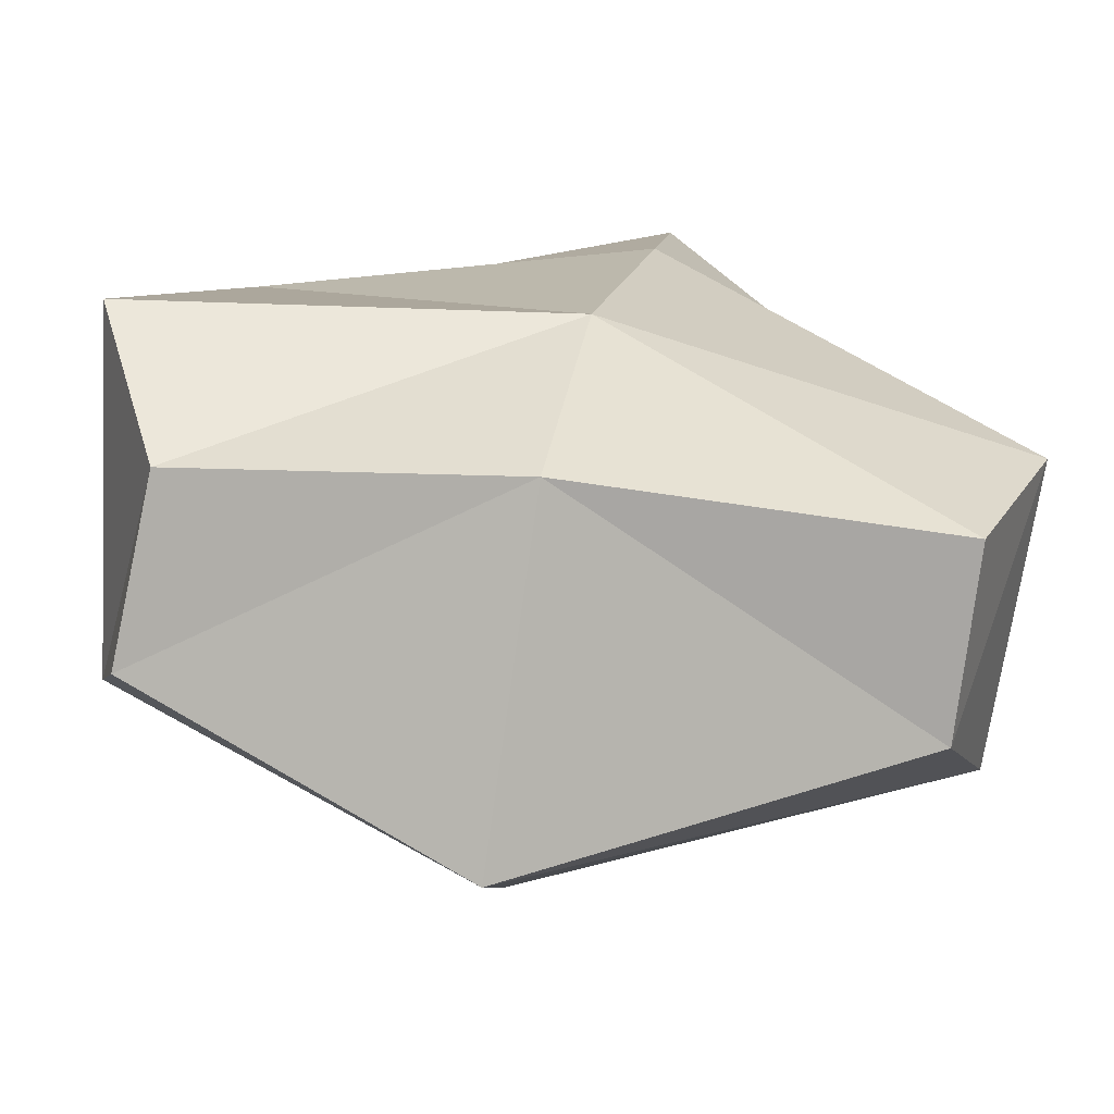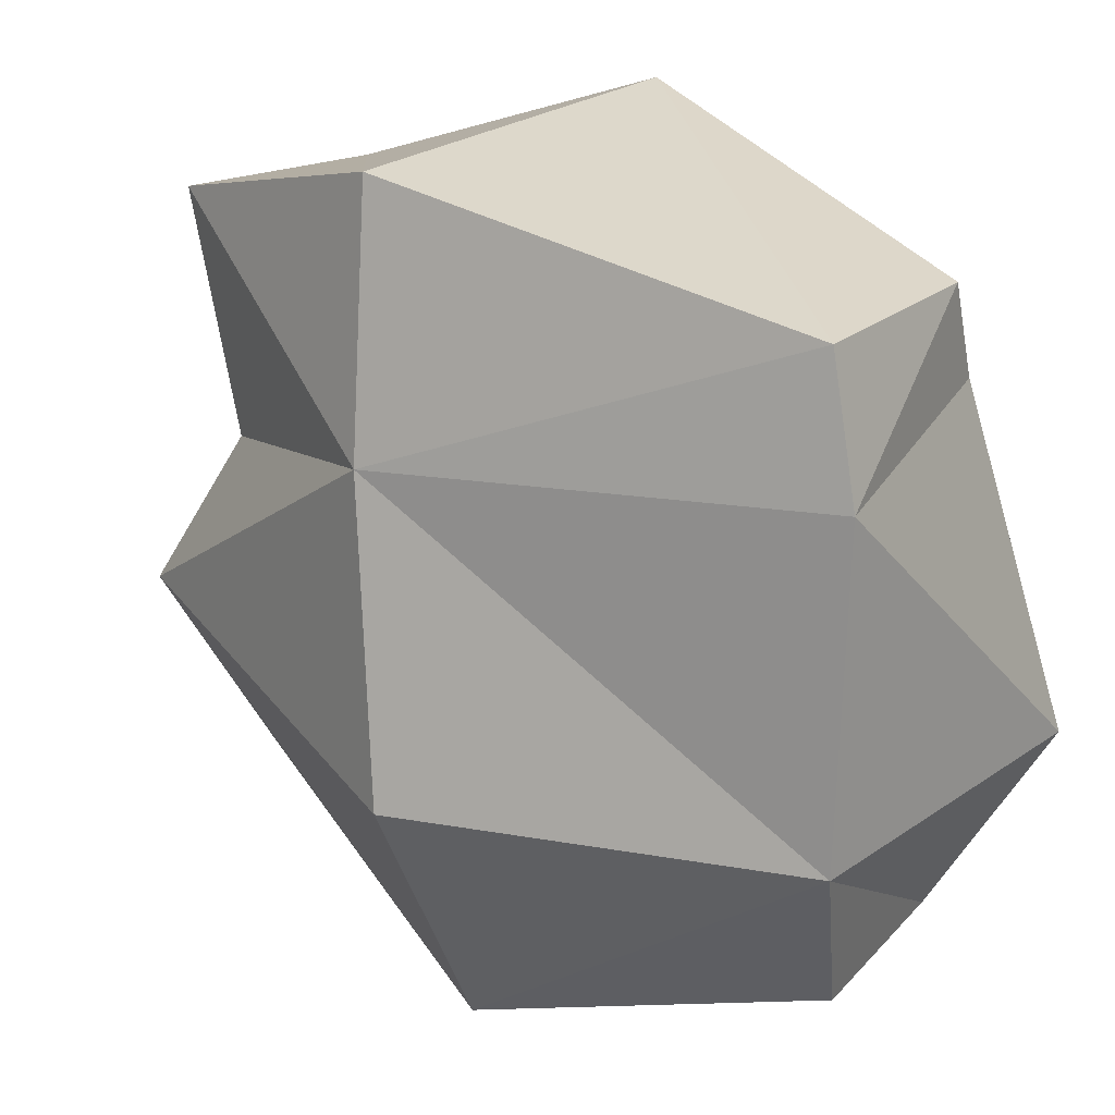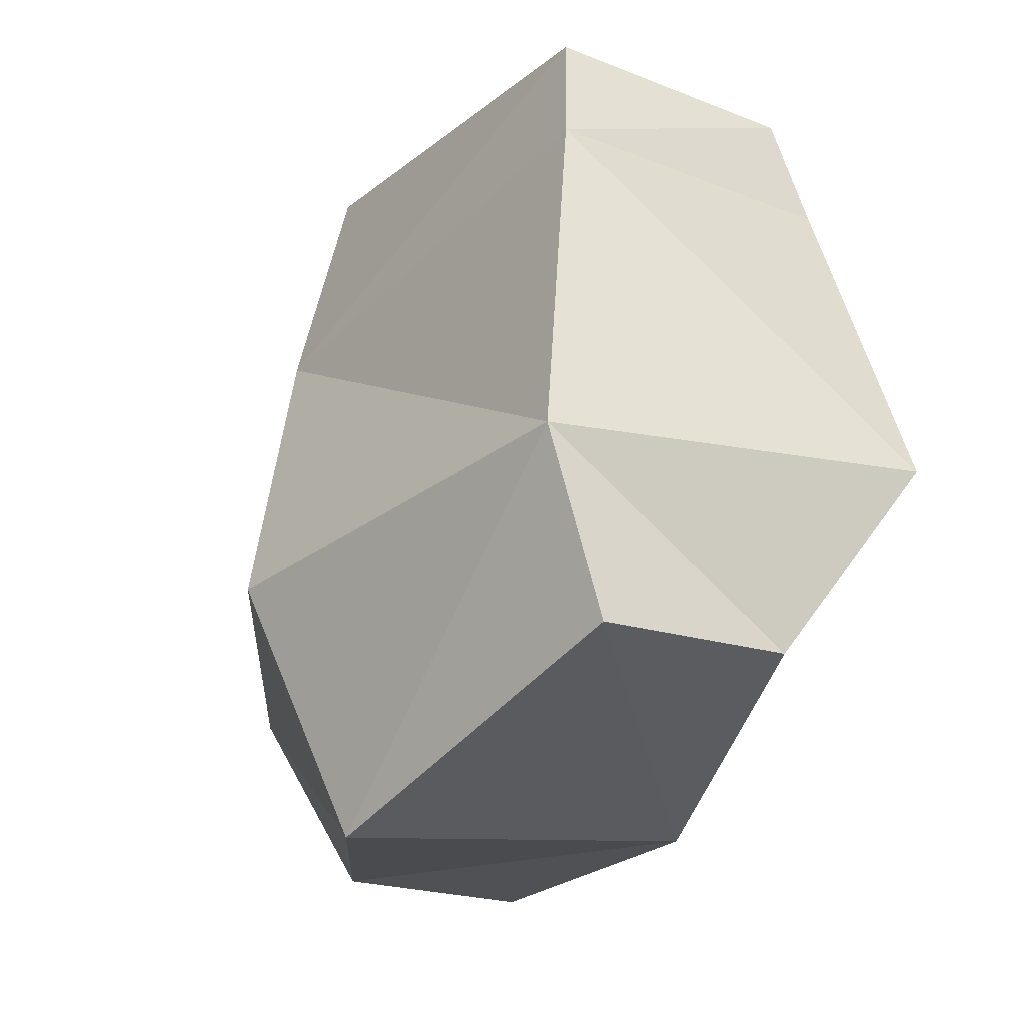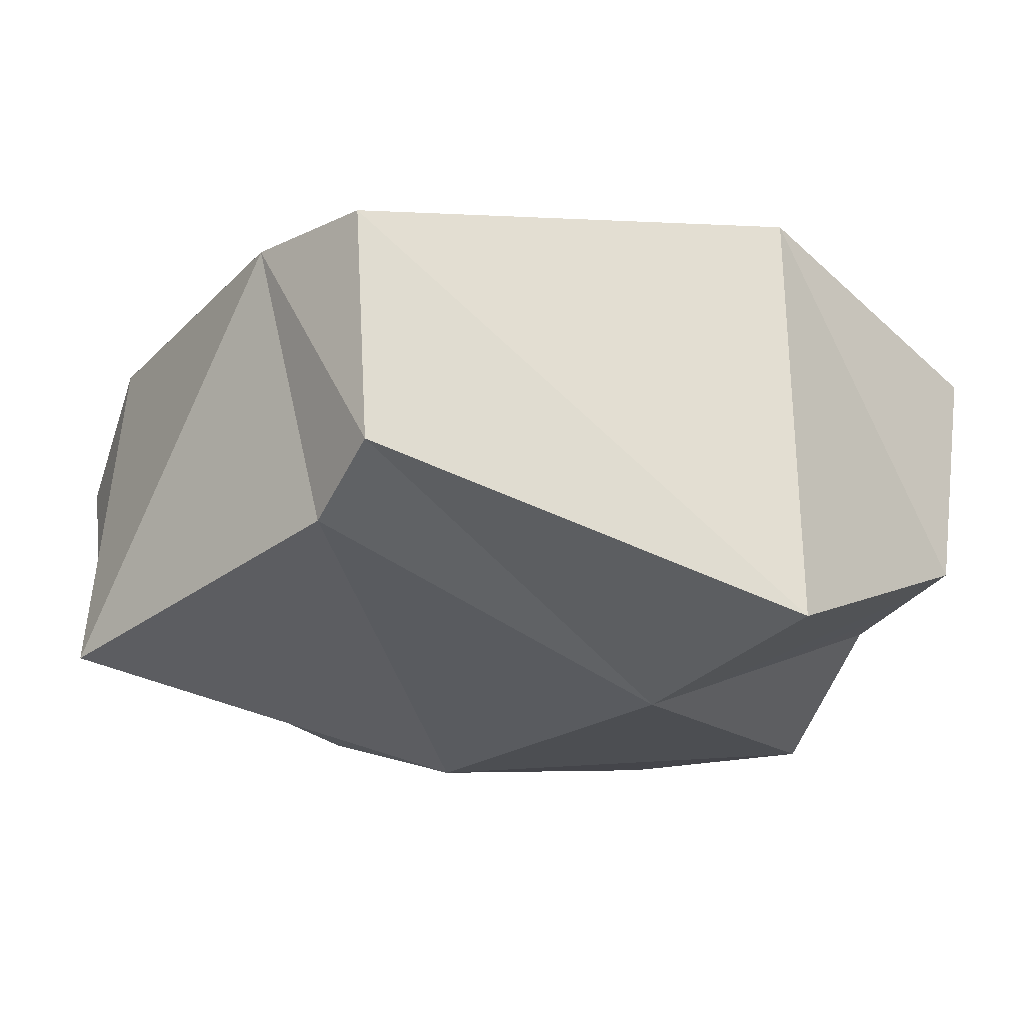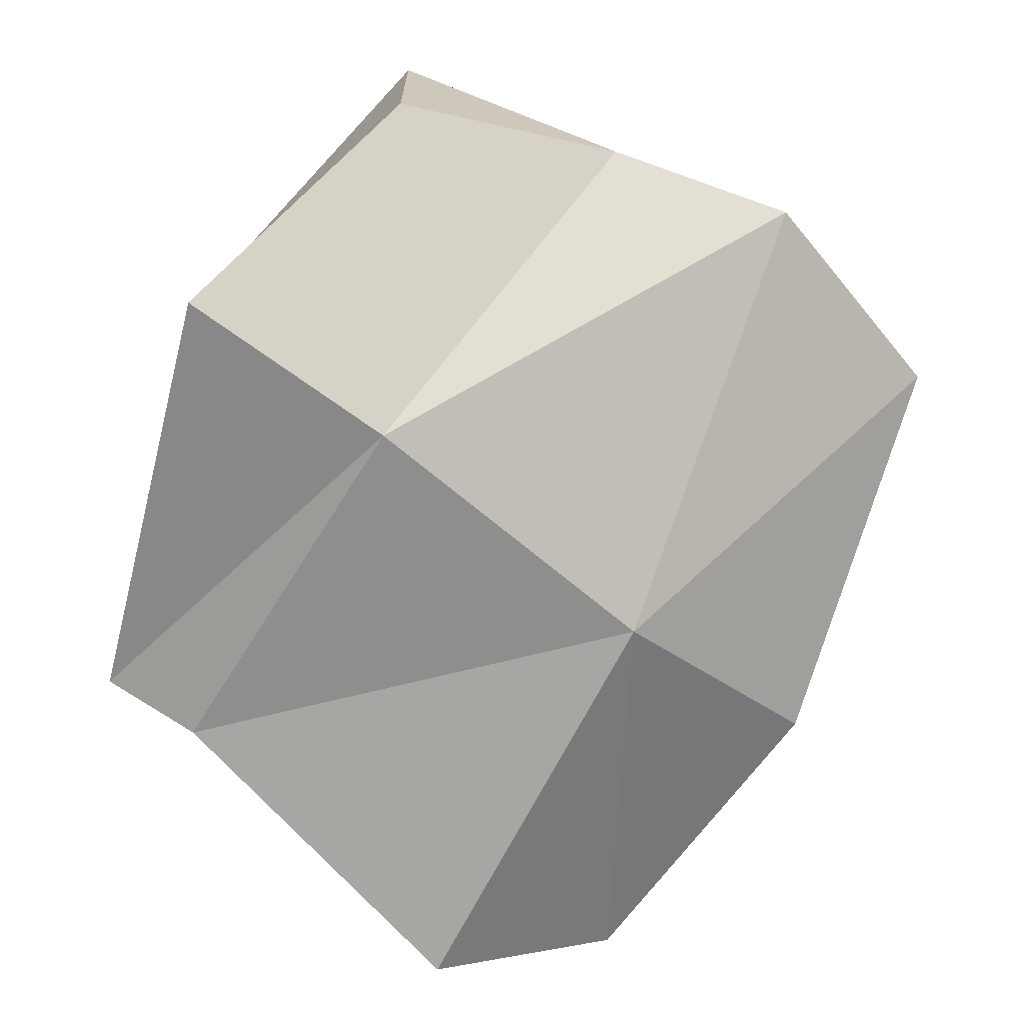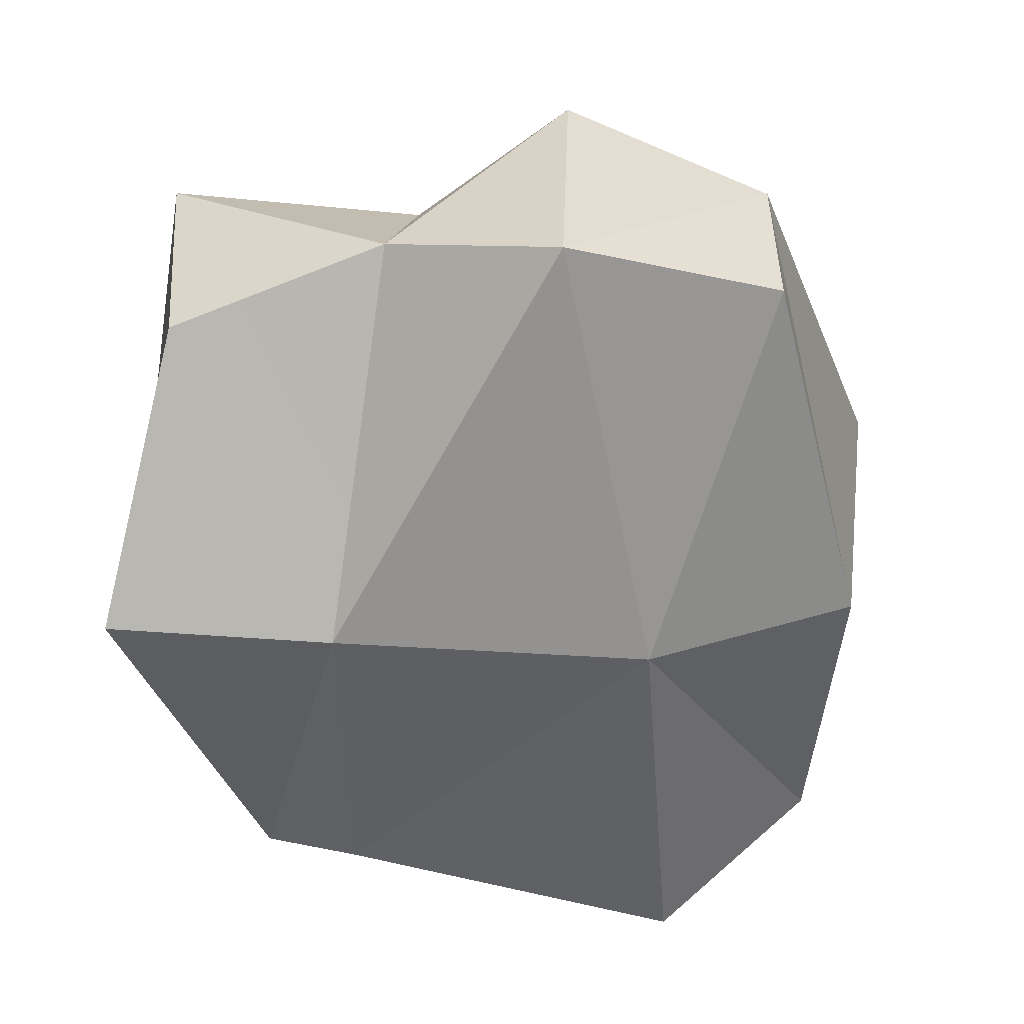
<metadata>
{"format":"obj","ext":"obj","renderer":"f3d","projection":"perspective","resolution":1024,"background":"white","views":[{"elev":-74.9,"azim":172.7,"up":"+Y"},{"elev":24.5,"azim":38.5,"up":"+Y"},{"elev":-29.3,"azim":68.1,"up":"+Y"},{"elev":-27.7,"azim":150.1,"up":"+Z"},{"elev":-78.0,"azim":-117.6,"up":"+Z"},{"elev":-53.2,"azim":-85.2,"up":"+Z"}]}
</metadata>
<code>
g glassShard
v -0.05445 -0.04872 0.002756
v -0.06589 -0.01661 0.01607
v 0.008215 -0.06674 0.02434
v -0.06589 -0.01661 0.01607
v 0.003785 -0.026 0.04049
v 0.008215 -0.06674 0.02434
v -0.05808 0.05076 0.01165
v -0.05404 0.04834 -0.02512
v -0.01166 0.06377 0.02192
v -0.05404 0.04834 -0.02512
v -0.01255 0.06318 -0.0484
v -0.01166 0.06377 0.02192
v -0.01255 0.06318 -0.0484
v -0.05404 0.04834 -0.02512
v -0.008227 0.02665 -0.05046
v -0.06339 0.01311 -0.02004
v -0.05416 -0.04855 -0.0275
v -0.05445 -0.04872 0.002756
v 0.007329 -0.05888 -0.03089
v -0.05445 -0.04872 0.002756
v 0.008215 -0.06674 0.02434
v 0.007329 -0.05888 -0.03089
v 0.06194 -0.0522 0.005641
v 0.06677 -0.02516 0.01578
v 0.05934 -0.05064 -0.02362
v 0.06677 -0.02516 0.01578
v 0.07158 -0.02363 -0.04051
v 0.05934 -0.05064 -0.02362
v -0.05416 -0.04855 -0.0275
v -0.06791 -0.01509 -0.0328
v -0.05445 -0.04872 0.002756
v -0.06791 -0.01509 -0.0328
v -0.06589 -0.01661 0.01607
v -0.05445 -0.04872 0.002756
v -0.01166 0.06377 0.02192
v 0.05893 0.05026 0.008774
v -0.006396 0.02299 0.03146
v 0.05893 0.05026 0.008774
v 0.06534 0.02839 0.01174
v -0.006396 0.02299 0.03146
v -0.01166 0.06377 0.02192
v -0.01255 0.06318 -0.0484
v 0.05893 0.05026 0.008774
v -0.01255 0.06318 -0.0484
v 0.05526 0.04806 -0.0293
v 0.05893 0.05026 0.008774
v 0.007329 -0.05888 -0.03089
v 0.05934 -0.05064 -0.02362
v 0.00229 -0.02397 -0.04724
v 0.05934 -0.05064 -0.02362
v 0.07158 -0.02363 -0.04051
v 0.00229 -0.02397 -0.04724
v 0.008215 -0.06674 0.02434
v 0.06194 -0.0522 0.005641
v 0.007329 -0.05888 -0.03089
v 0.06194 -0.0522 0.005641
v 0.05934 -0.05064 -0.02362
v 0.007329 -0.05888 -0.03089
v -0.05175 0.009902 0.009266
v -0.05808 0.05076 0.01165
v -0.006396 0.02299 0.03146
v -0.05808 0.05076 0.01165
v -0.01166 0.06377 0.02192
v -0.006396 0.02299 0.03146
v -0.06339 0.01311 -0.02004
v -0.06791 -0.01509 -0.0328
v -0.008227 0.02665 -0.05046
v -0.06791 -0.01509 -0.0328
v 0.00229 -0.02397 -0.04724
v -0.008227 0.02665 -0.05046
v 0.05477 0.03159 -0.03538
v 0.06534 0.02839 0.01174
v 0.05526 0.04806 -0.0293
v 0.06534 0.02839 0.01174
v 0.05893 0.05026 0.008774
v 0.05526 0.04806 -0.0293
v -0.05175 0.009902 0.009266
v -0.06339 0.01311 -0.02004
v -0.05808 0.05076 0.01165
v -0.06339 0.01311 -0.02004
v -0.05404 0.04834 -0.02512
v -0.05808 0.05076 0.01165
v 0.06534 0.02839 0.01174
v 0.06677 -0.02516 0.01578
v -0.006396 0.02299 0.03146
v 0.06677 -0.02516 0.01578
v 0.003785 -0.026 0.04049
v -0.006396 0.02299 0.03146
v 0.05477 0.03159 -0.03538
v 0.05526 0.04806 -0.0293
v -0.008227 0.02665 -0.05046
v 0.05526 0.04806 -0.0293
v -0.01255 0.06318 -0.0484
v -0.008227 0.02665 -0.05046
v 0.003785 -0.026 0.04049
v -0.06589 -0.01661 0.01607
v -0.006396 0.02299 0.03146
v -0.06589 -0.01661 0.01607
v -0.05175 0.009902 0.009266
v -0.006396 0.02299 0.03146
v 0.06677 -0.02516 0.01578
v 0.06534 0.02839 0.01174
v 0.07158 -0.02363 -0.04051
v 0.06534 0.02839 0.01174
v 0.05477 0.03159 -0.03538
v 0.07158 -0.02363 -0.04051
v -0.06791 -0.01509 -0.0328
v -0.06339 0.01311 -0.02004
v -0.06589 -0.01661 0.01607
v -0.06339 0.01311 -0.02004
v -0.05175 0.009902 0.009266
v -0.06589 -0.01661 0.01607
v 0.07158 -0.02363 -0.04051
v 0.05477 0.03159 -0.03538
v 0.00229 -0.02397 -0.04724
v 0.05477 0.03159 -0.03538
v -0.008227 0.02665 -0.05046
v 0.00229 -0.02397 -0.04724
v -0.06791 -0.01509 -0.0328
v -0.05416 -0.04855 -0.0275
v 0.00229 -0.02397 -0.04724
v -0.05416 -0.04855 -0.0275
v 0.007329 -0.05888 -0.03089
v 0.00229 -0.02397 -0.04724
v 0.003785 -0.026 0.04049
v 0.06677 -0.02516 0.01578
v 0.008215 -0.06674 0.02434
v 0.06677 -0.02516 0.01578
v 0.06194 -0.0522 0.005641
v 0.008215 -0.06674 0.02434
g glassShard_0
f 3 2 1
f 6 5 4
f 9 8 7
f 12 11 10
f 15 14 13
f 15 16 14
f 19 18 17
f 22 21 20
f 25 24 23
f 28 27 26
f 31 30 29
f 34 33 32
f 37 36 35
f 40 39 38
f 43 42 41
f 46 45 44
f 49 48 47
f 52 51 50
f 55 54 53
f 58 57 56
f 61 60 59
f 64 63 62
f 67 66 65
f 70 69 68
f 73 72 71
f 76 75 74
f 79 78 77
f 82 81 80
f 85 84 83
f 88 87 86
f 91 90 89
f 94 93 92
f 97 96 95
f 100 99 98
f 103 102 101
f 106 105 104
f 109 108 107
f 112 111 110
f 115 114 113
f 118 117 116
f 121 120 119
f 124 123 122
f 127 126 125
f 130 129 128

</code>
